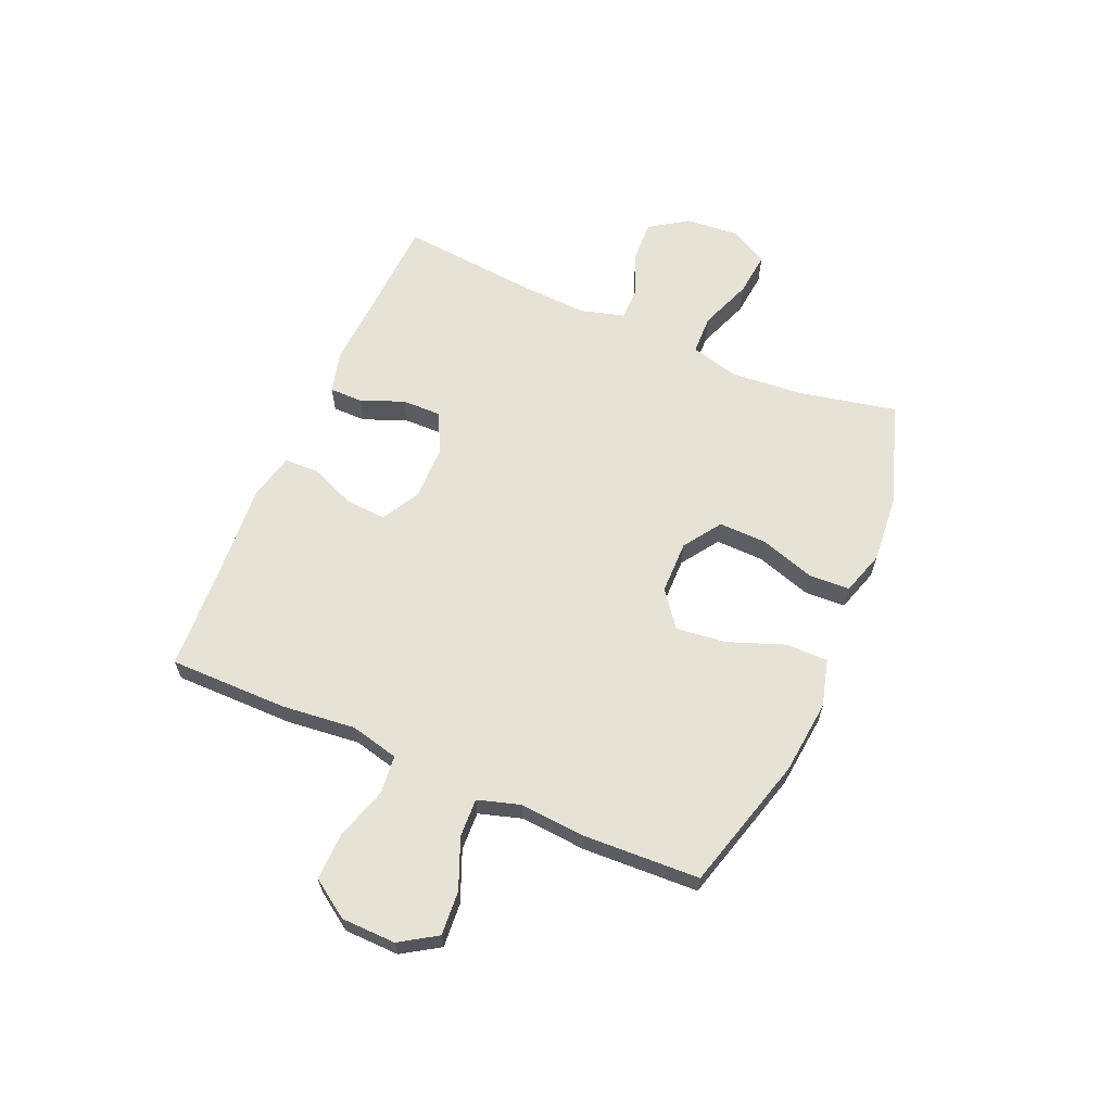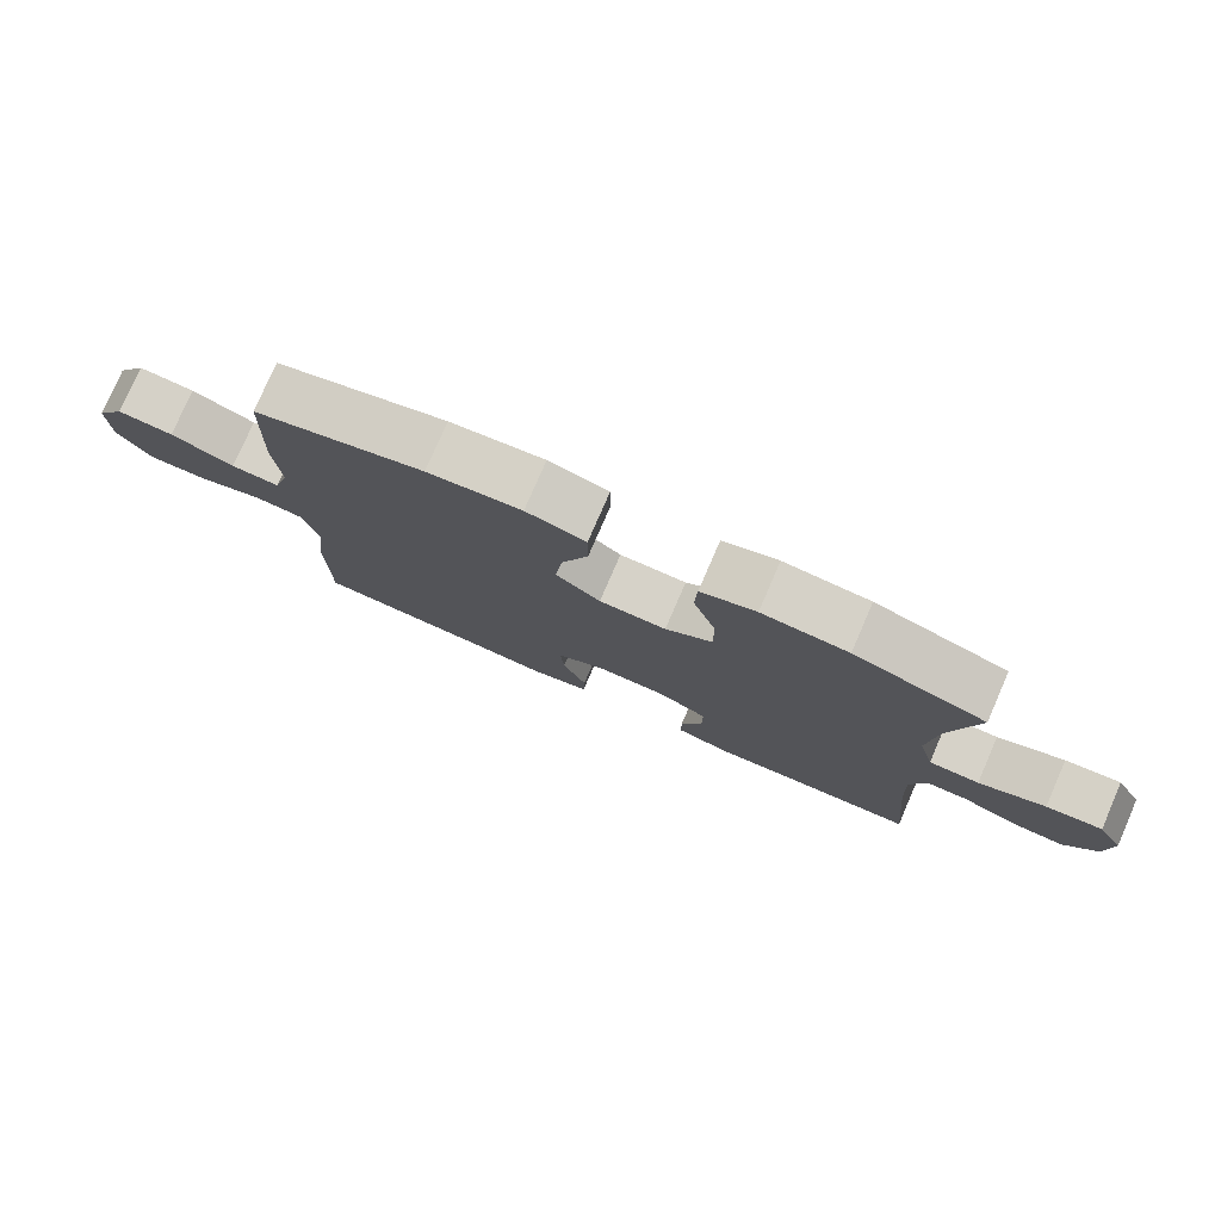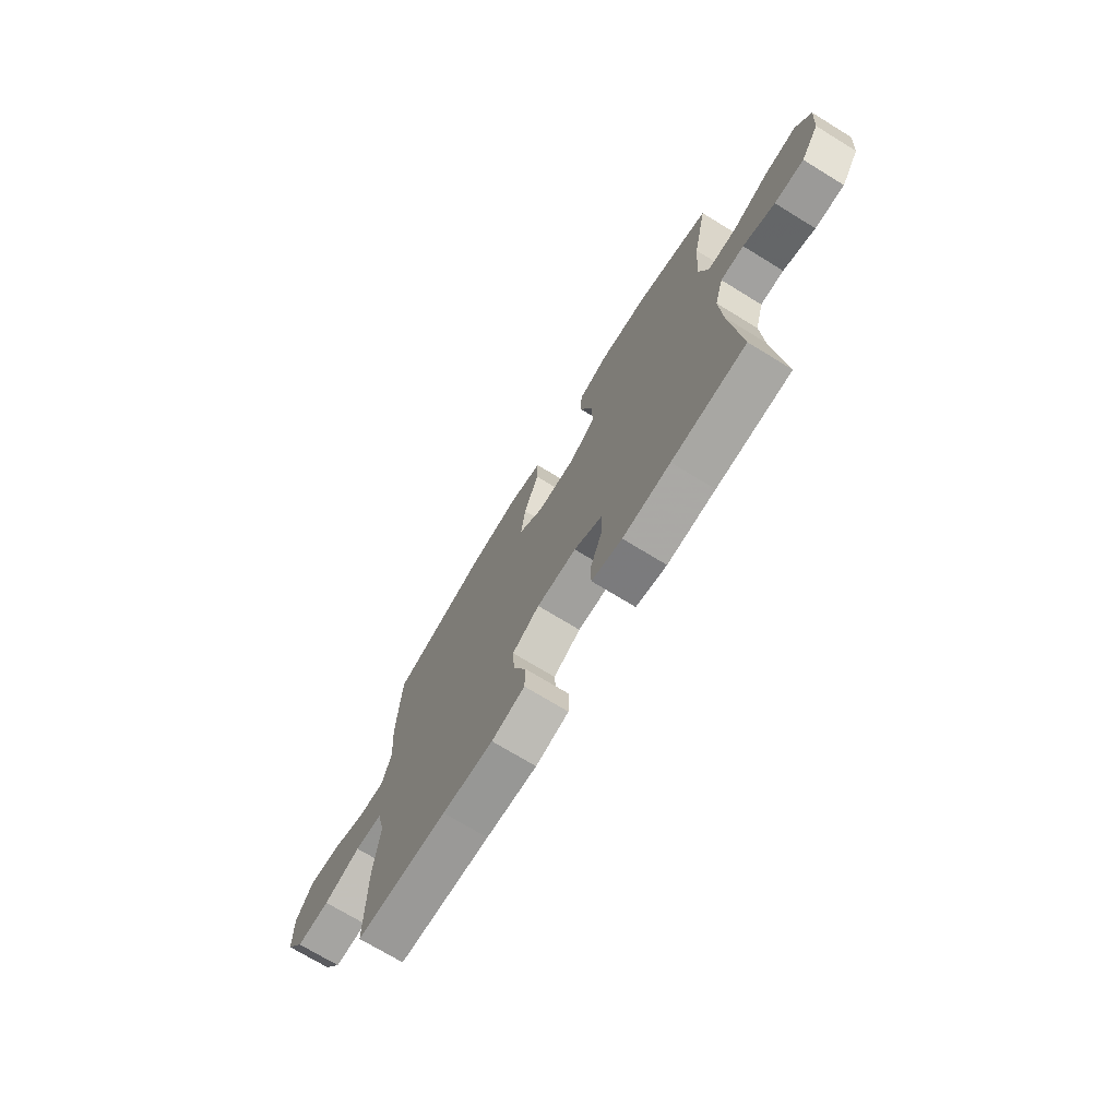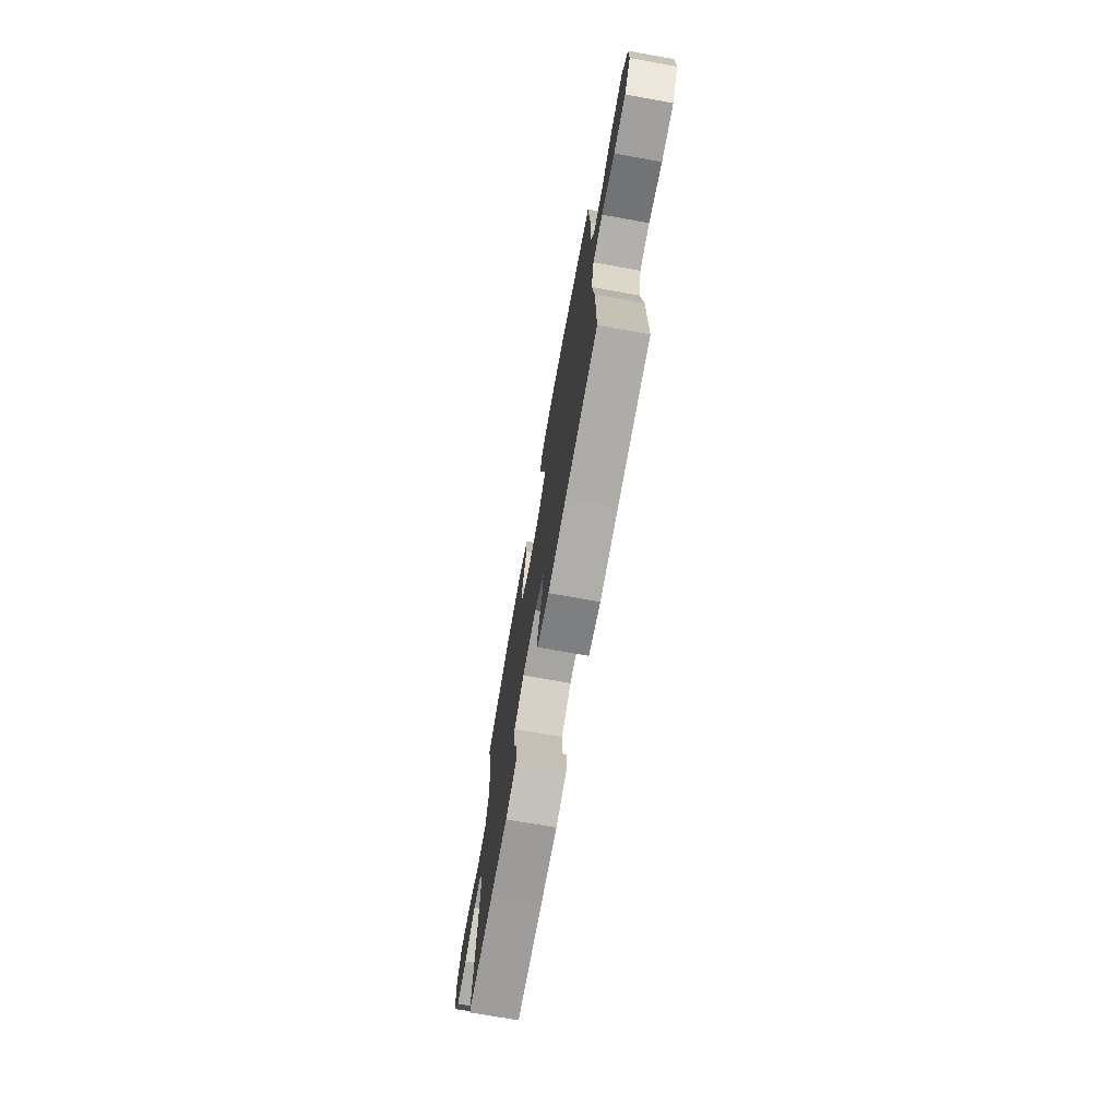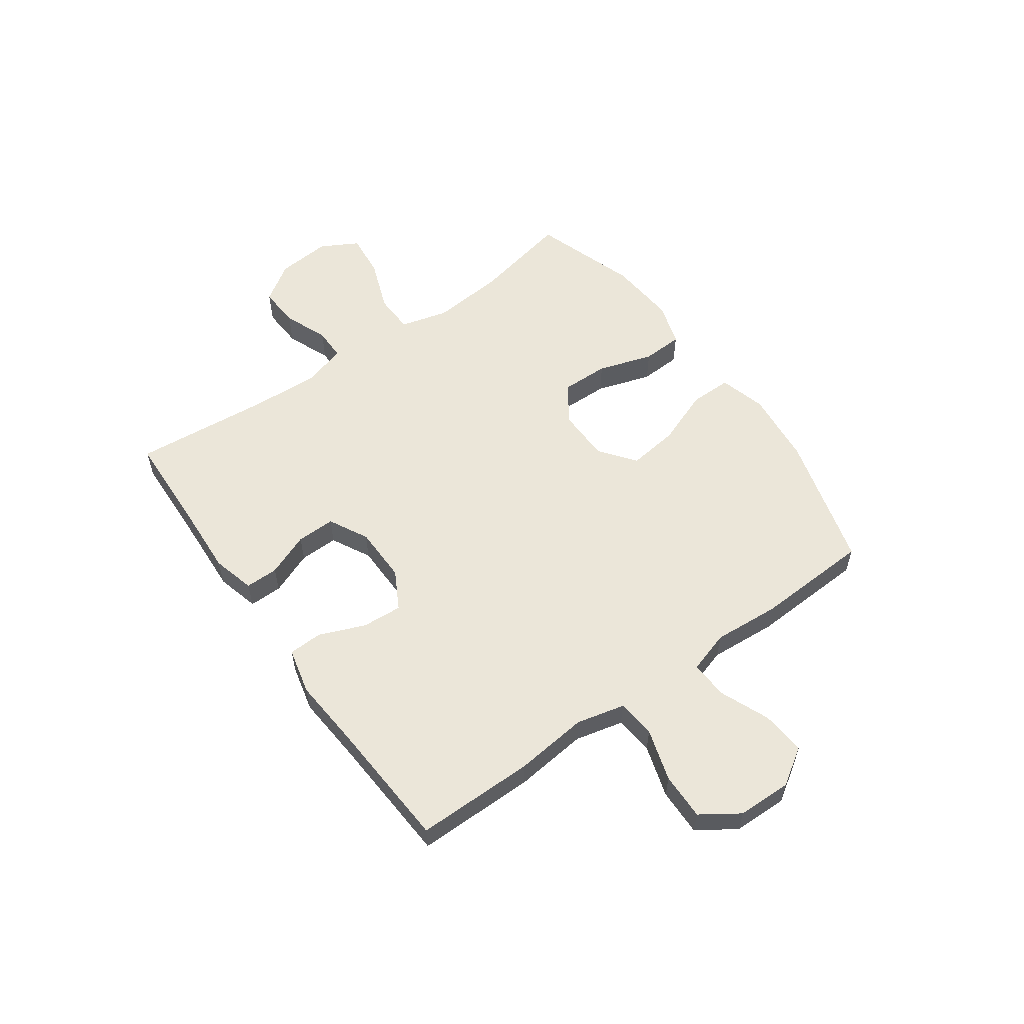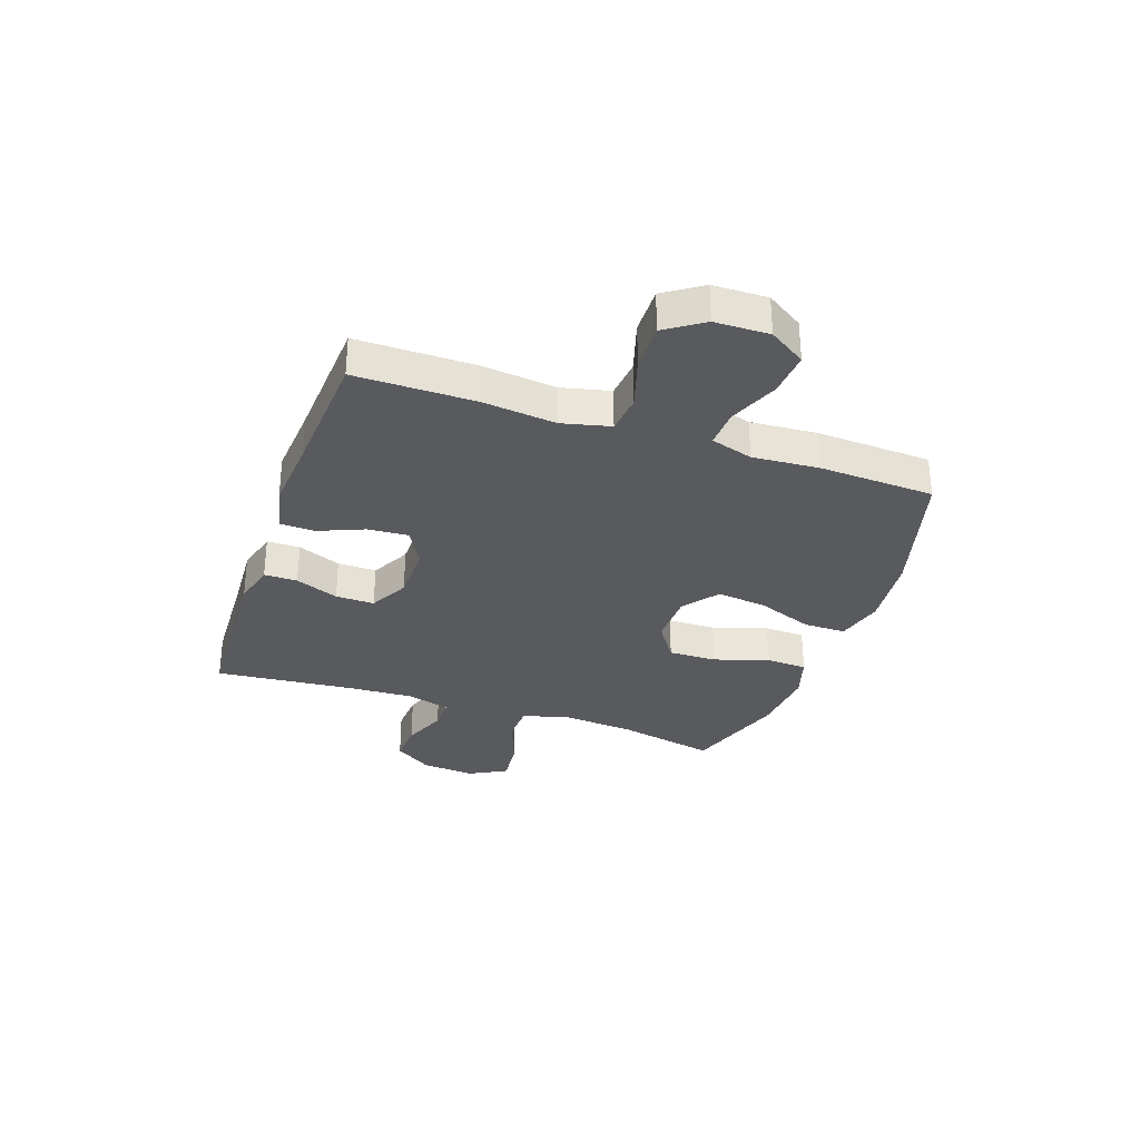
<metadata>
{"format":"obj","ext":"obj","renderer":"f3d","projection":"perspective","resolution":1024,"background":"white","views":[{"elev":63.1,"azim":-66.6,"up":"+Y"},{"elev":78.1,"azim":23.5,"up":"+Z"},{"elev":-72.2,"azim":58.5,"up":"+Z"},{"elev":-73.1,"azim":-100.1,"up":"+Z"},{"elev":57.1,"azim":-125.6,"up":"+Y"},{"elev":-31.7,"azim":-109.2,"up":"+Y"}]}
</metadata>
<code>
v 0.5 0.07 -0.5
v 0.314 0.07 -0.508
v 0.194 0.07 -0.515
v 0.117 0.07 -0.495
v 0.117 0.07 -0.435
v 0.148 0.07 -0.357
v 0.149 0.07 -0.287
v 0.078 0.07 -0.25
v -0.023 0.07 -0.249
v -0.092 0.07 -0.287
v -0.087 0.07 -0.36
v -0.053 0.07 -0.442
v -0.055 0.07 -0.504
v -0.139 0.07 -0.524
v -0.268 0.07 -0.514
v -0.5 0.07 -0.5
v -0.5 0.07 -0.285
v -0.486 0.07 -0.153
v -0.507 0.07 -0.066
v -0.577 0.07 -0.059
v -0.671 0.07 -0.088
v -0.756 0.07 -0.09
v -0.802 0.07 -0.022
v -0.804 0.07 0.076
v -0.762 0.07 0.142
v -0.682 0.07 0.136
v -0.592 0.07 0.099
v -0.523 0.07 0.096
v -0.5 0.07 0.172
v -0.509 0.07 0.292
v -0.5 0.07 0.5
v -0.257 0.07 0.568
v -0.123 0.07 0.582
v -0.038 0.07 0.559
v -0.038 0.07 0.483
v -0.076 0.07 0.382
v -0.087 0.07 0.291
v -0.023 0.07 0.242
v 0.073 0.07 0.241
v 0.141 0.07 0.287
v 0.139 0.07 0.374
v 0.107 0.07 0.473
v 0.11 0.07 0.547
v 0.189 0.07 0.572
v 0.312 0.07 0.562
v 0.5 0.07 0.5
v 0.463 0.07 0.323
v 0.452 0.07 0.191
v 0.475 0.07 0.105
v 0.547 0.07 0.103
v 0.642 0.07 0.139
v 0.722 0.07 0.147
v 0.759 0.07 0.08
v 0.751 0.07 -0.018
v 0.705 0.07 -0.087
v 0.631 0.07 -0.083
v 0.551 0.07 -0.051
v 0.492 0.07 -0.051
v 0.47 0.07 -0.129
v 0.476 0.07 -0.25
v 0.5 0 -0.5
v 0.314 0 -0.508
v 0.194 0 -0.515
v 0.117 0 -0.495
v 0.117 0 -0.435
v 0.148 0 -0.357
v 0.149 0 -0.287
v 0.078 0 -0.25
v -0.023 0 -0.249
v -0.092 0 -0.287
v -0.087 0 -0.36
v -0.053 0 -0.442
v -0.055 0 -0.504
v -0.139 0 -0.524
v -0.268 0 -0.514
v -0.5 0 -0.5
v -0.5 0 -0.285
v -0.486 0 -0.153
v -0.507 0 -0.066
v -0.577 0 -0.059
v -0.671 0 -0.088
v -0.756 0 -0.09
v -0.802 0 -0.022
v -0.804 0 0.076
v -0.762 0 0.142
v -0.682 0 0.136
v -0.592 0 0.099
v -0.523 0 0.096
v -0.5 0 0.172
v -0.509 0 0.292
v -0.5 0 0.5
v -0.257 0 0.568
v -0.123 0 0.582
v -0.038 0 0.559
v -0.038 0 0.483
v -0.076 0 0.382
v -0.087 0 0.291
v -0.023 0 0.242
v 0.073 0 0.241
v 0.141 0 0.287
v 0.139 0 0.374
v 0.107 0 0.473
v 0.11 0 0.547
v 0.189 0 0.572
v 0.312 0 0.562
v 0.5 0 0.5
v 0.463 0 0.323
v 0.452 0 0.191
v 0.475 0 0.105
v 0.547 0 0.103
v 0.642 0 0.139
v 0.722 0 0.147
v 0.759 0 0.08
v 0.751 0 -0.018
v 0.705 0 -0.087
v 0.631 0 -0.083
v 0.551 0 -0.051
v 0.492 0 -0.051
v 0.47 0 -0.129
v 0.476 0 -0.25
f 55 56 57
f 54 55 57
f 53 54 57
f 52 53 57
f 51 52 57
f 50 51 57
f 49 50 57 58
f 48 49 58 59
f 45 46 47
f 44 45 47
f 43 44 47
f 42 43 47
f 41 42 47
f 40 41 47 48
f 48 59 60
f 40 48 60
f 39 40 60
f 34 35 36
f 33 34 36
f 32 33 36
f 31 32 36
f 30 31 36
f 29 30 36
f 28 29 36 37
f 25 26 27
f 24 25 27
f 23 24 27
f 22 23 27
f 21 22 27
f 20 21 27
f 19 20 27 28
f 28 37 38
f 19 28 38
f 18 19 38
f 18 38 39
f 17 18 39
f 16 17 39
f 15 16 39
f 13 14 15
f 12 13 15
f 11 12 15
f 4 5 6
f 3 4 6
f 2 3 6
f 2 6 7
f 1 2 7
f 60 1 7
f 39 60 7 8
f 10 11 15
f 10 15 39
f 9 10 39
f 8 9 39
f 117 116 115
f 117 115 114
f 117 114 113
f 117 113 112
f 117 112 111
f 117 111 110
f 118 117 110 109
f 119 118 109 108
f 107 106 105
f 107 105 104
f 107 104 103
f 107 103 102
f 107 102 101
f 108 107 101 100
f 120 119 108
f 120 108 100
f 120 100 99
f 96 95 94
f 96 94 93
f 96 93 92
f 96 92 91
f 96 91 90
f 96 90 89
f 97 96 89 88
f 87 86 85
f 87 85 84
f 87 84 83
f 87 83 82
f 87 82 81
f 87 81 80
f 88 87 80 79
f 98 97 88
f 98 88 79
f 98 79 78
f 99 98 78
f 99 78 77
f 99 77 76
f 99 76 75
f 75 74 73
f 75 73 72
f 75 72 71
f 66 65 64
f 66 64 63
f 66 63 62
f 67 66 62
f 67 62 61
f 67 61 120
f 68 67 120 99
f 75 71 70
f 99 75 70
f 99 70 69
f 99 69 68
f 1 61 62 2
f 2 62 63 3
f 3 63 64 4
f 4 64 65 5
f 5 65 66 6
f 6 66 67 7
f 7 67 68 8
f 8 68 69 9
f 9 69 70 10
f 10 70 71 11
f 11 71 72 12
f 12 72 73 13
f 13 73 74 14
f 14 74 75 15
f 15 75 76 16
f 16 76 77 17
f 17 77 78 18
f 18 78 79 19
f 19 79 80 20
f 20 80 81 21
f 21 81 82 22
f 22 82 83 23
f 23 83 84 24
f 24 84 85 25
f 25 85 86 26
f 26 86 87 27
f 27 87 88 28
f 28 88 89 29
f 29 89 90 30
f 30 90 91 31
f 31 91 92 32
f 32 92 93 33
f 33 93 94 34
f 34 94 95 35
f 35 95 96 36
f 36 96 97 37
f 37 97 98 38
f 38 98 99 39
f 39 99 100 40
f 40 100 101 41
f 41 101 102 42
f 42 102 103 43
f 43 103 104 44
f 44 104 105 45
f 45 105 106 46
f 46 106 107 47
f 47 107 108 48
f 48 108 109 49
f 49 109 110 50
f 50 110 111 51
f 51 111 112 52
f 52 112 113 53
f 53 113 114 54
f 54 114 115 55
f 55 115 116 56
f 56 116 117 57
f 57 117 118 58
f 58 118 119 59
f 59 119 120 60
f 60 120 61 1

</code>
